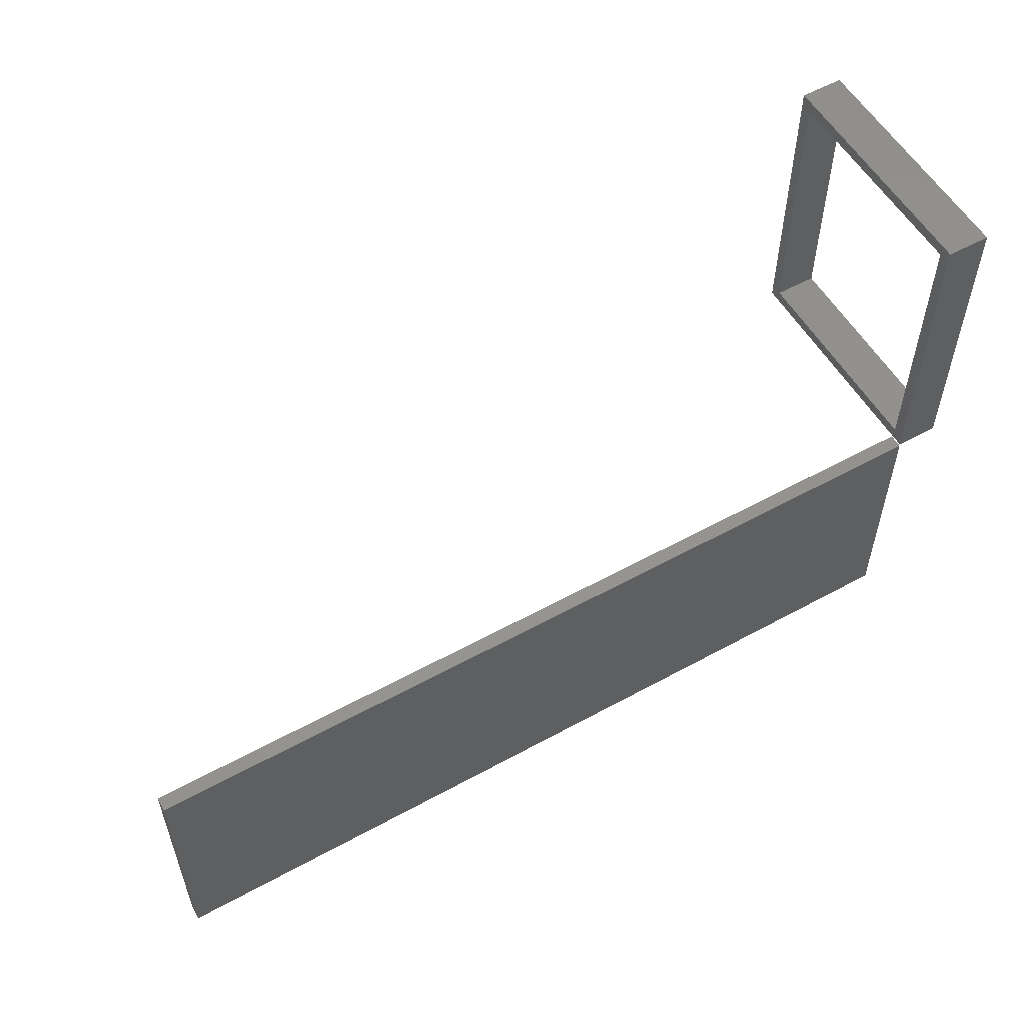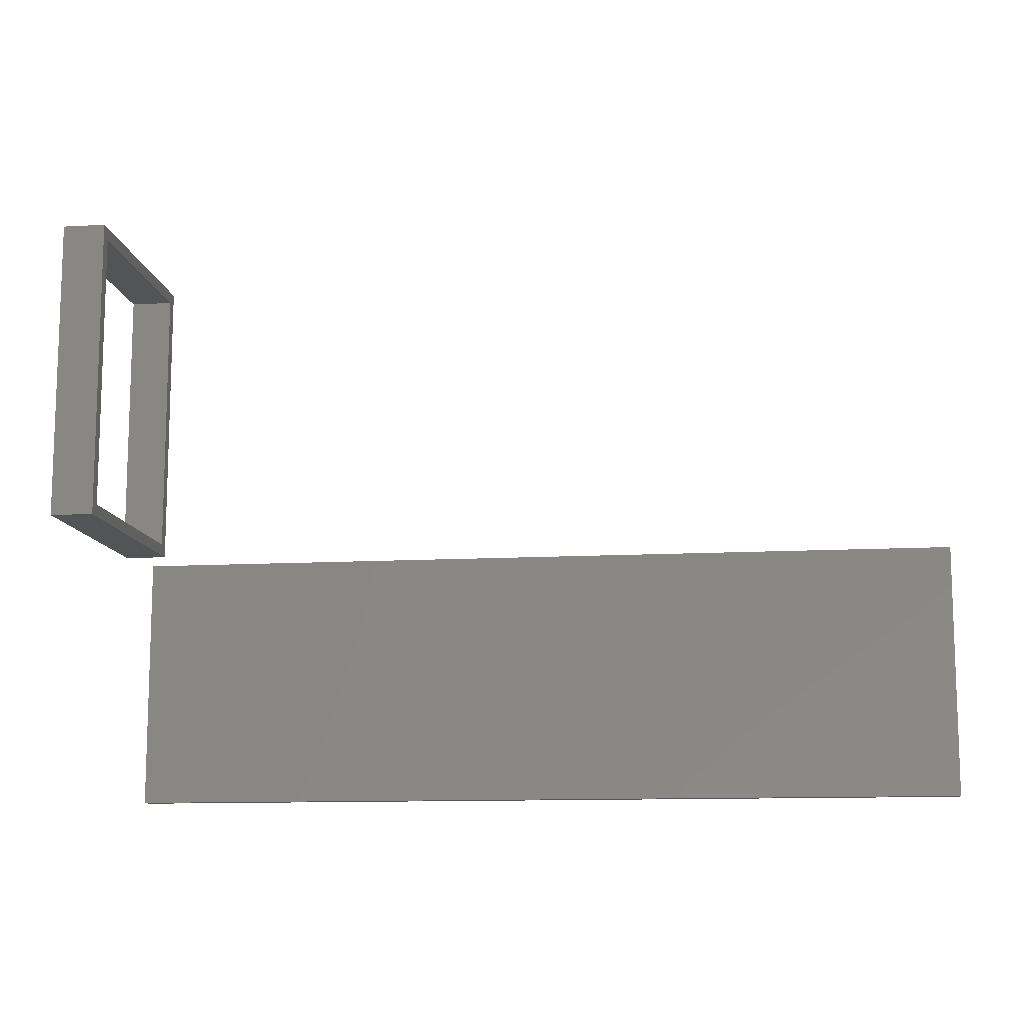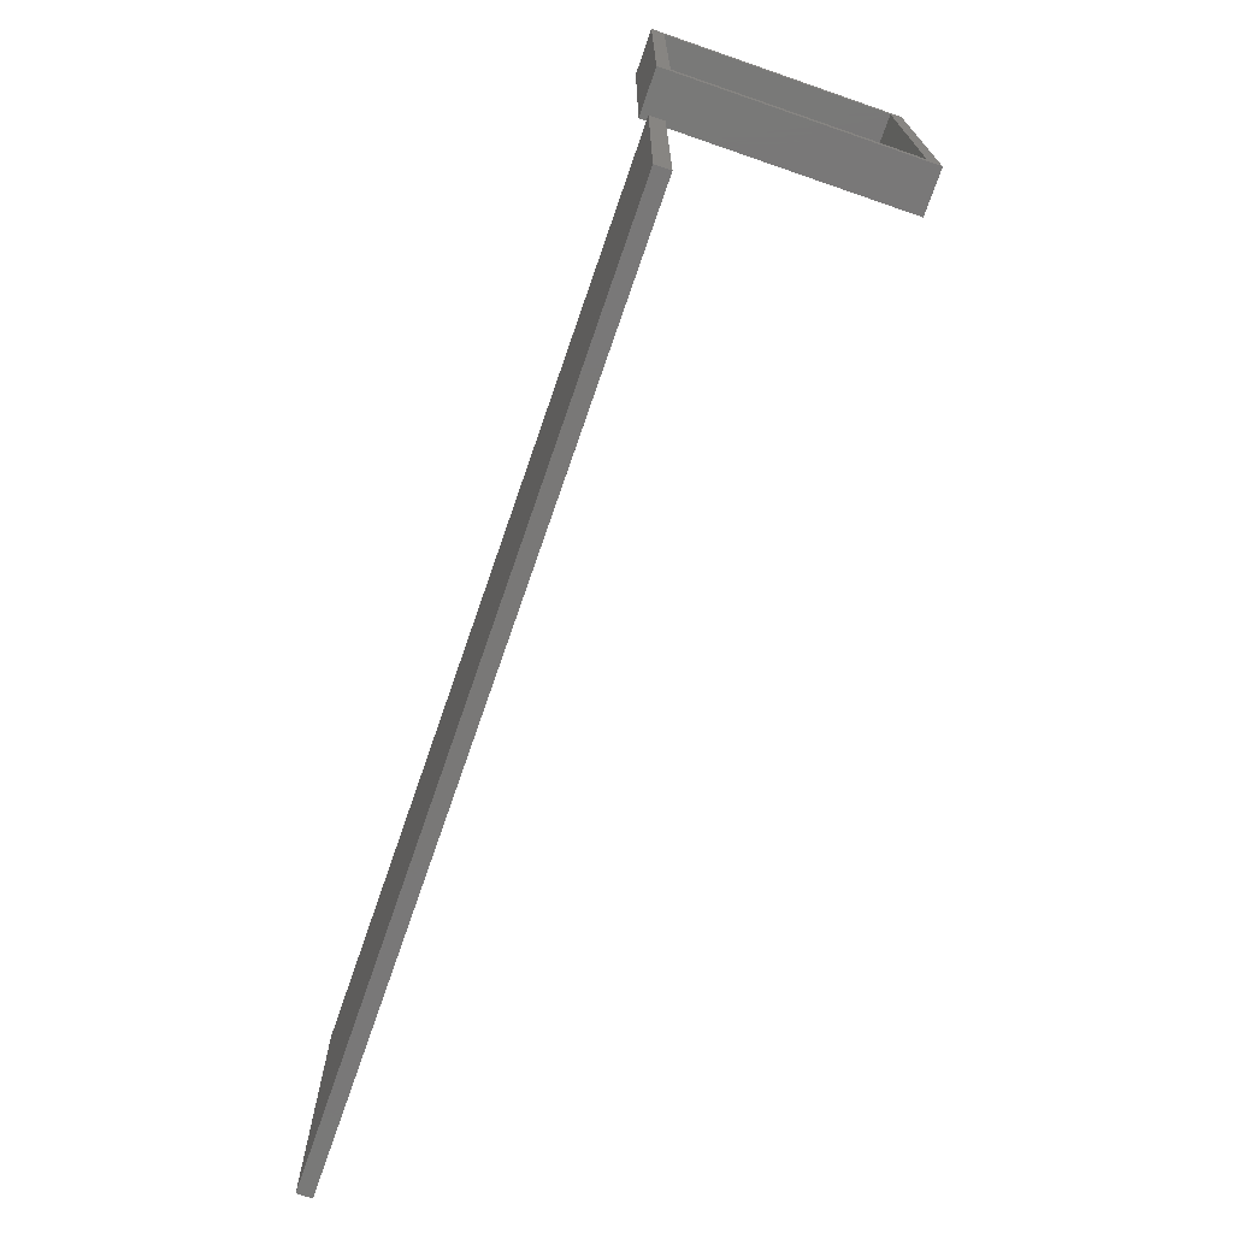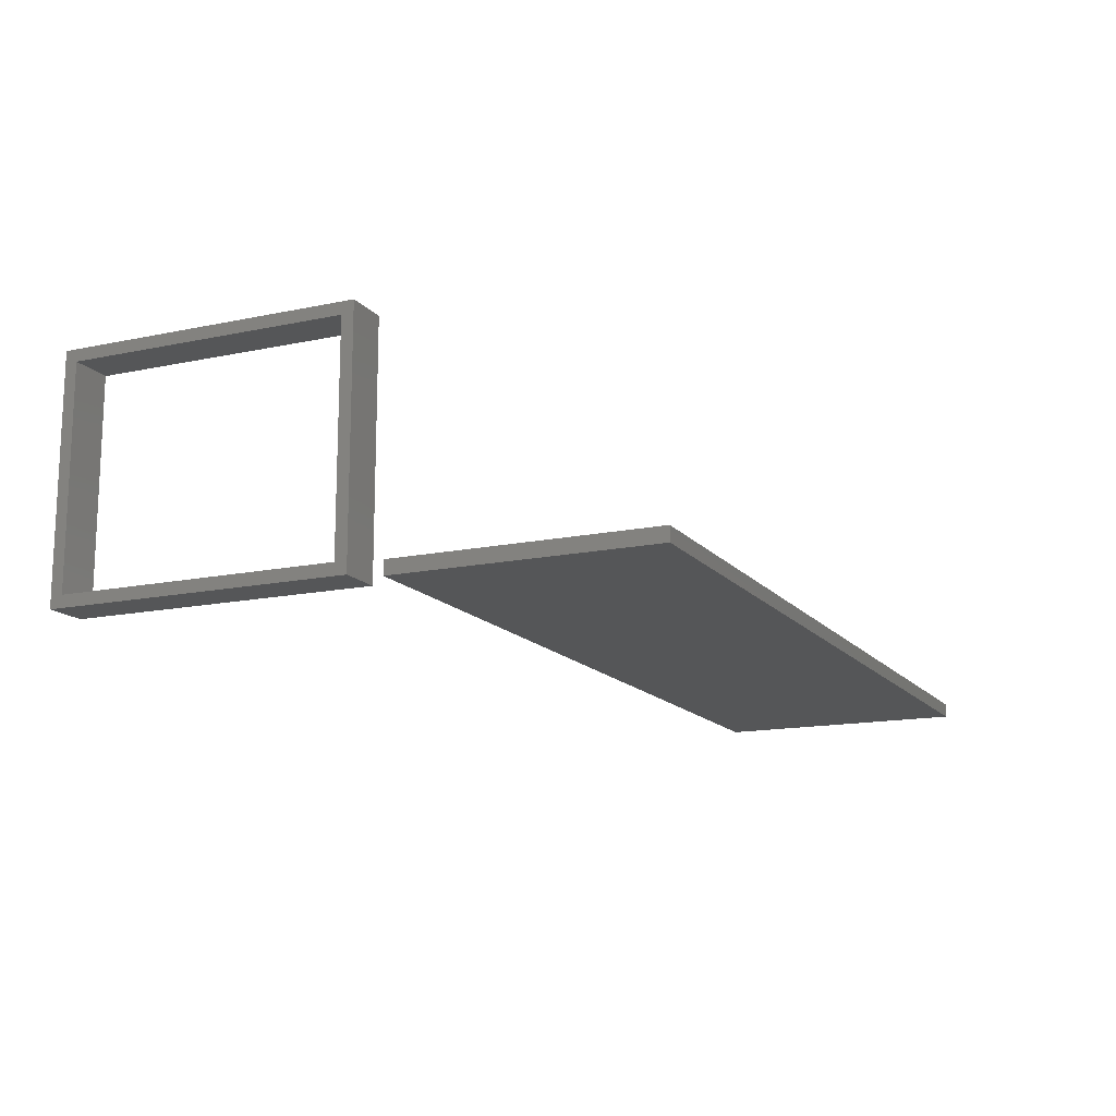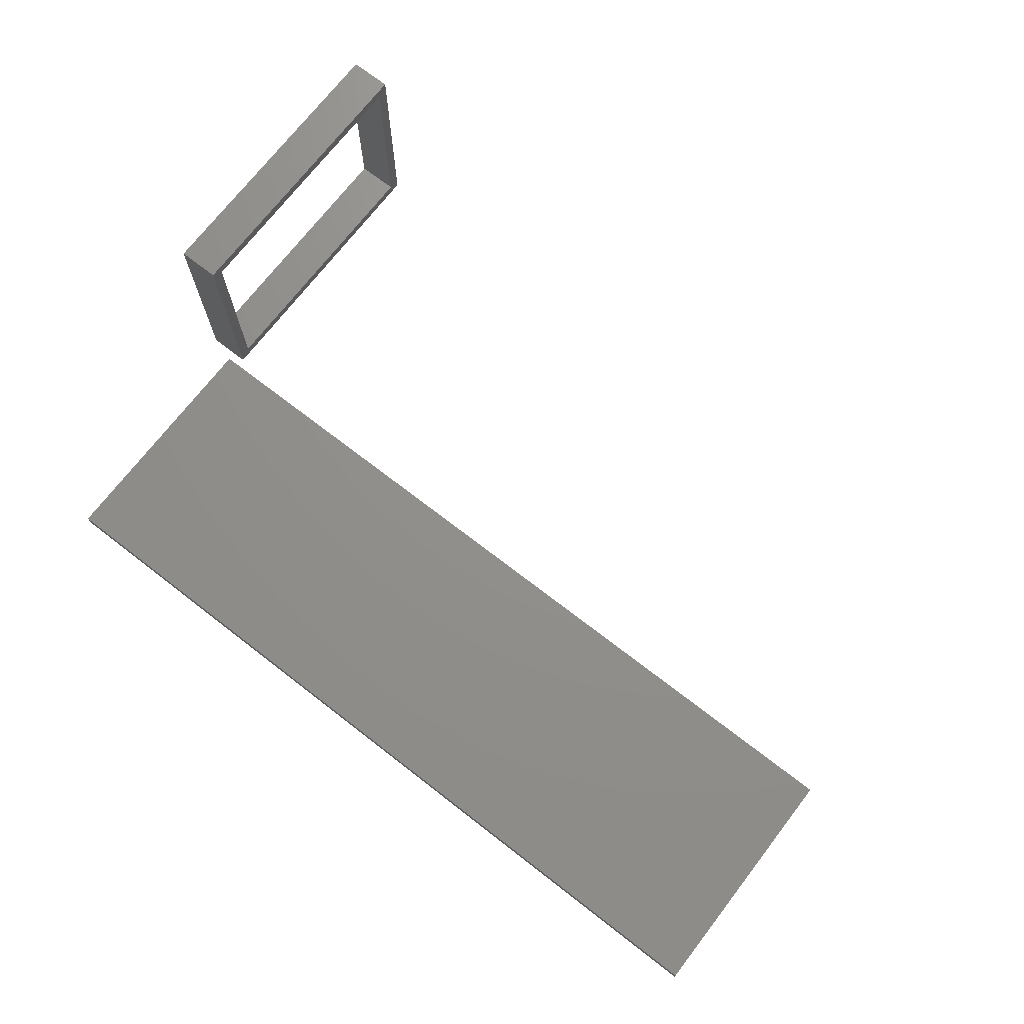
<metadata>
{"format":"stl","ext":"stl","renderer":"f3d","projection":"perspective","resolution":1024,"background":"white","views":[{"elev":55.8,"azim":150.1,"up":"+Y"},{"elev":-11.6,"azim":7.7,"up":"+Y"},{"elev":-71.2,"azim":-109.0,"up":"+Y"},{"elev":-14.5,"azim":-65.2,"up":"+Z"},{"elev":72.0,"azim":37.7,"up":"+Z"}]}
</metadata>
<code>
# stl→obj: 36 verts, 68 faces
v 0.9063 -0.3317 -0.01587
v -0.9984 -0.3317 6e-08
v -0.9984 -0.3317 -0.01587
v 0.9063 -0.3317 6e-08
v -0.9984 0.2397 6e-08
v -0.9984 0.2397 -0.01587
v 0.9063 0.2397 -0.01587
v 0.9063 0.2397 6e-08
v -0.9984 -0.3317 -0.03175
v 0.9063 -0.3317 -0.03175
v -0.9984 0.2397 -0.03175
v 0.9063 0.2397 -0.03175
v -1 0.27 -0.04462
v -1.079 0.9402 -0.04462
v -1 0.9402 -0.04462
v -1.079 0.27 -0.04462
v -1.079 0.9402 0.4915
v -1 0.9402 0.4915
v -1 0.27 0.4915
v -1.079 0.27 0.4915
v -0.9841 0.9402 -0.04462
v -0.9841 0.27 -0.04462
v -1.079 0.9134 -0.01781
v -1.079 0.9134 0.4647
v -1.079 0.2968 -0.01781
v -1.079 0.2968 0.4647
v -0.9841 0.9402 0.4915
v -0.9841 0.27 0.4915
v -0.9841 0.9134 0.4647
v -0.9841 0.9134 -0.01781
v -0.9841 0.2968 -0.01781
v -0.9841 0.2968 0.4647
v -1 0.2968 -0.01781
v -1 0.9134 -0.01781
v -1 0.2968 0.4647
v -1 0.9134 0.4647
f 1 2 3
f 1 4 2
f 3 5 6
f 3 2 5
f 7 4 1
f 7 8 4
f 1 3 9
f 1 9 10
f 8 2 4
f 8 5 2
f 6 8 7
f 6 5 8
f 3 6 11
f 3 11 9
f 7 1 10
f 7 10 12
f 12 10 9
f 12 9 11
f 6 7 12
f 6 12 11
f 13 14 15
f 13 16 14
f 15 17 18
f 15 14 17
f 19 16 13
f 19 20 16
f 13 15 21
f 13 21 22
f 17 23 24
f 17 14 23
f 25 14 16
f 25 23 14
f 20 26 25
f 20 25 16
f 20 17 24
f 20 24 26
f 18 20 19
f 18 17 20
f 15 18 27
f 15 27 21
f 19 13 22
f 19 22 28
f 27 29 30
f 27 30 21
f 31 22 21
f 31 21 30
f 28 31 32
f 28 22 31
f 28 29 27
f 28 32 29
f 33 34 23
f 33 23 25
f 35 33 25
f 35 25 26
f 36 35 26
f 36 26 24
f 34 36 24
f 34 24 23
f 18 19 28
f 18 28 27
f 33 30 34
f 33 31 30
f 35 31 33
f 35 32 31
f 36 32 35
f 36 29 32
f 34 29 36
f 34 30 29

</code>
